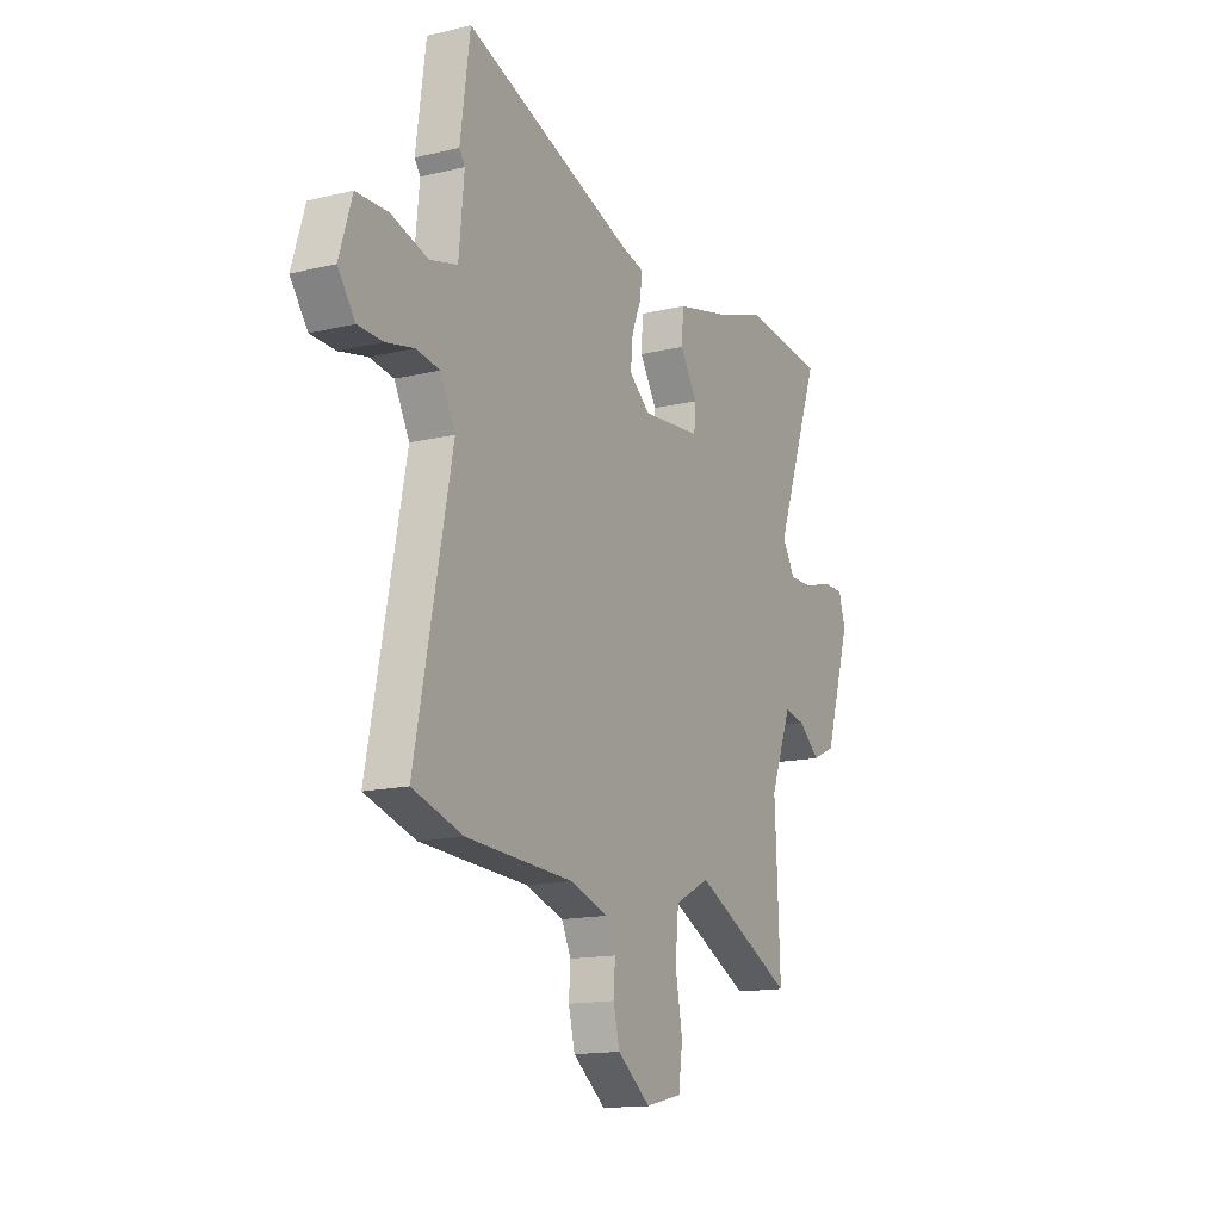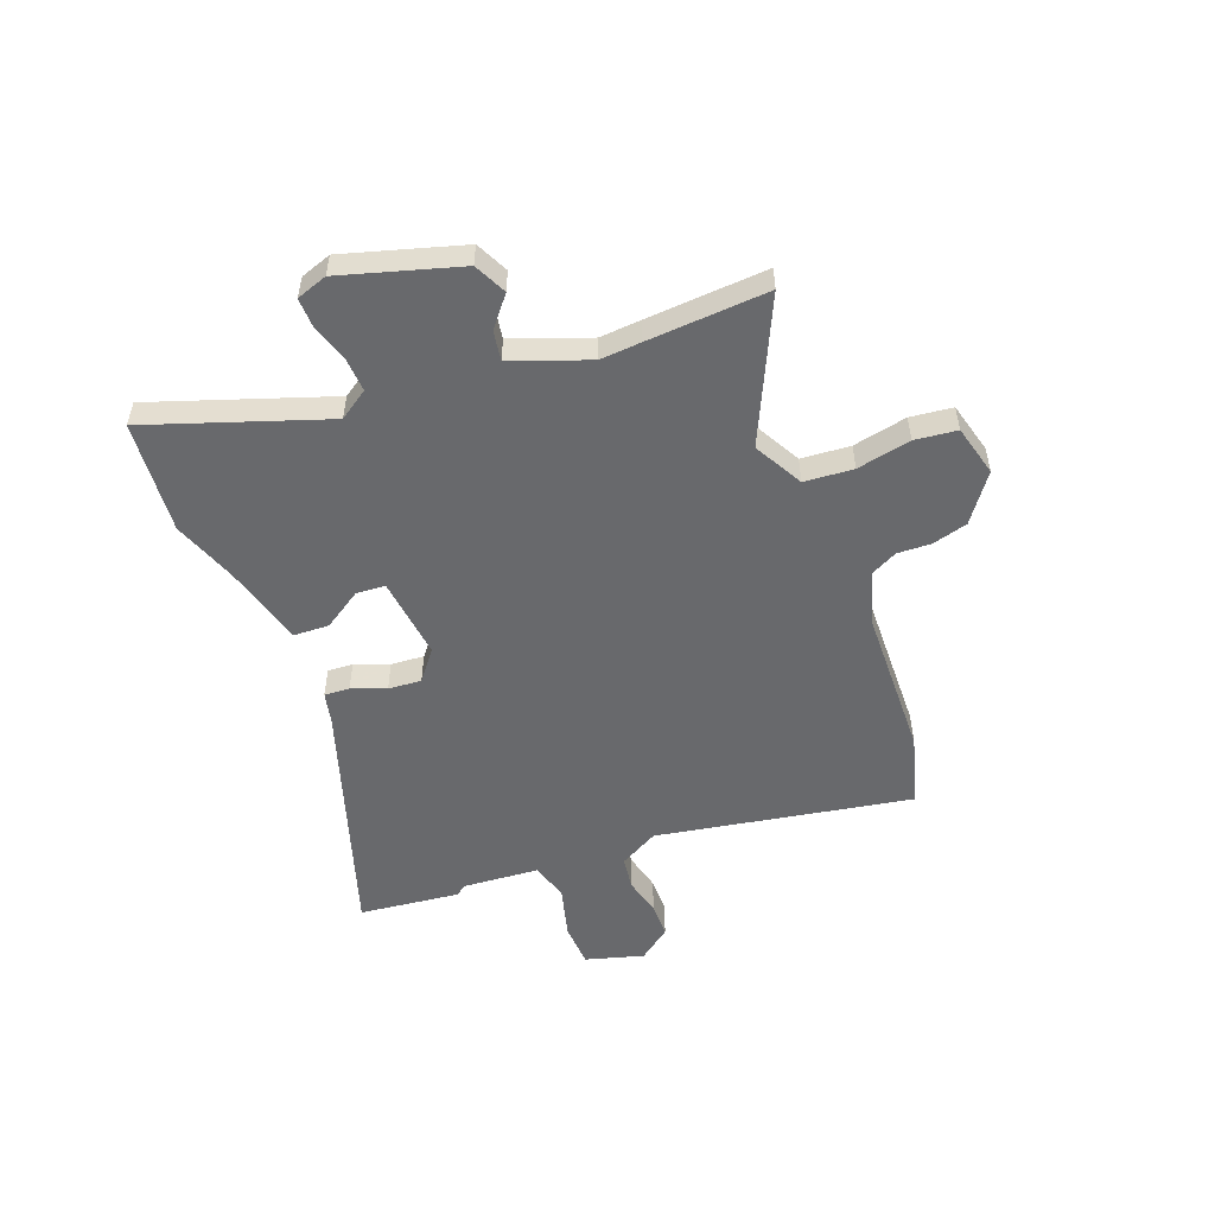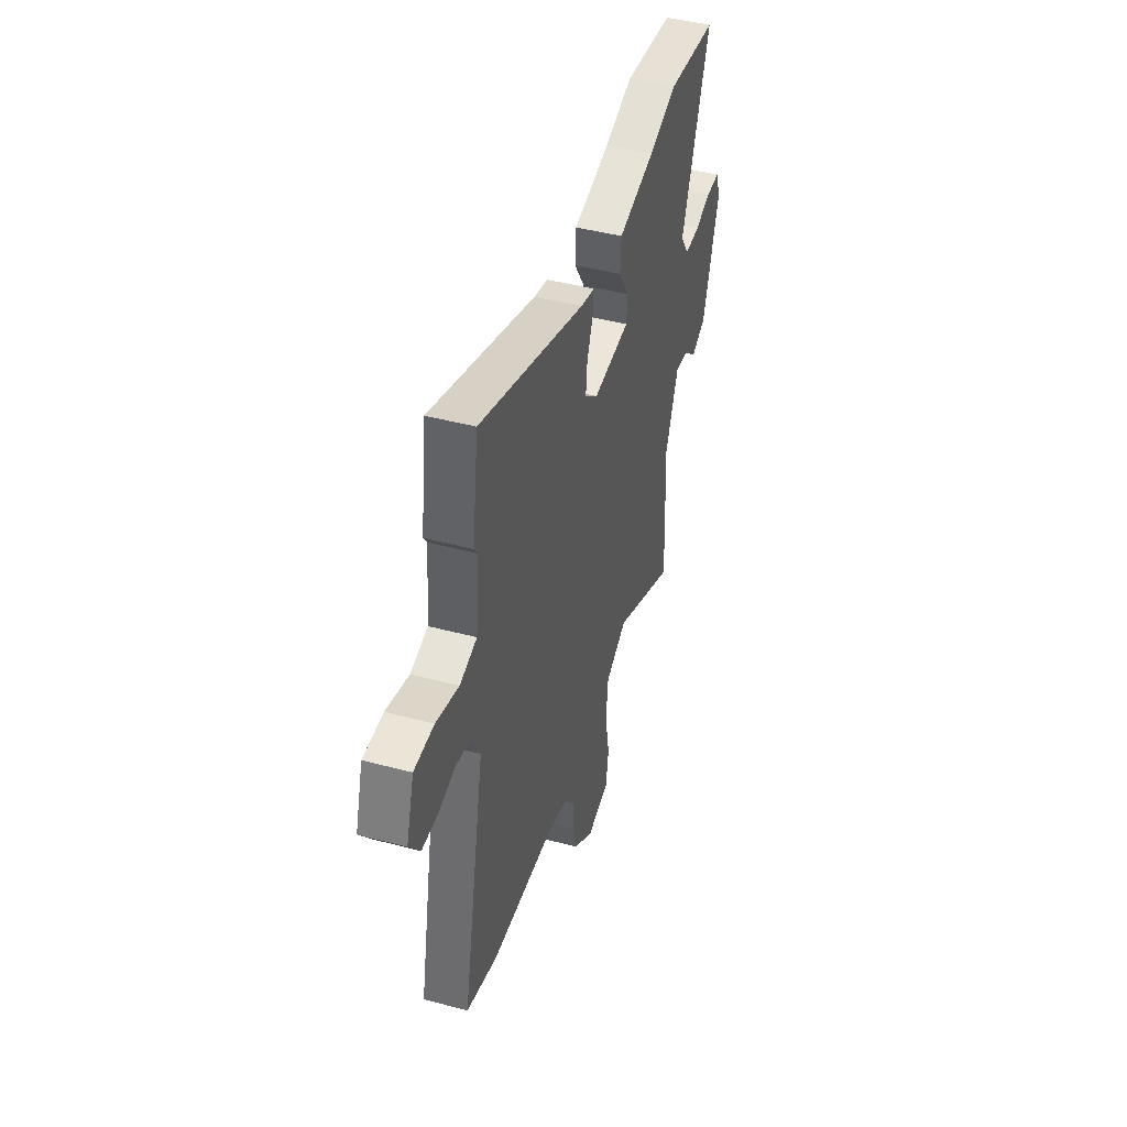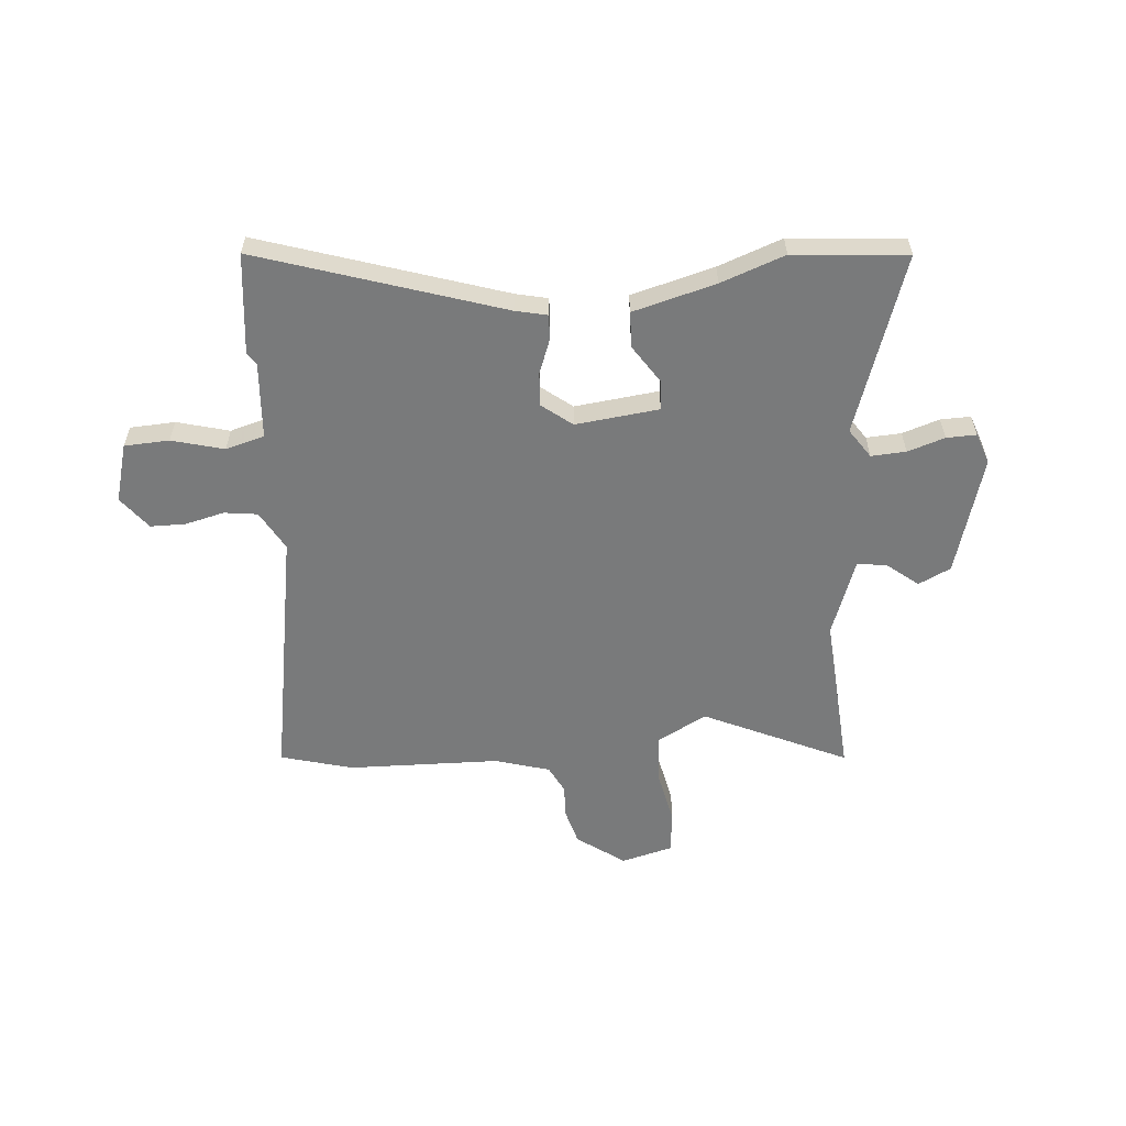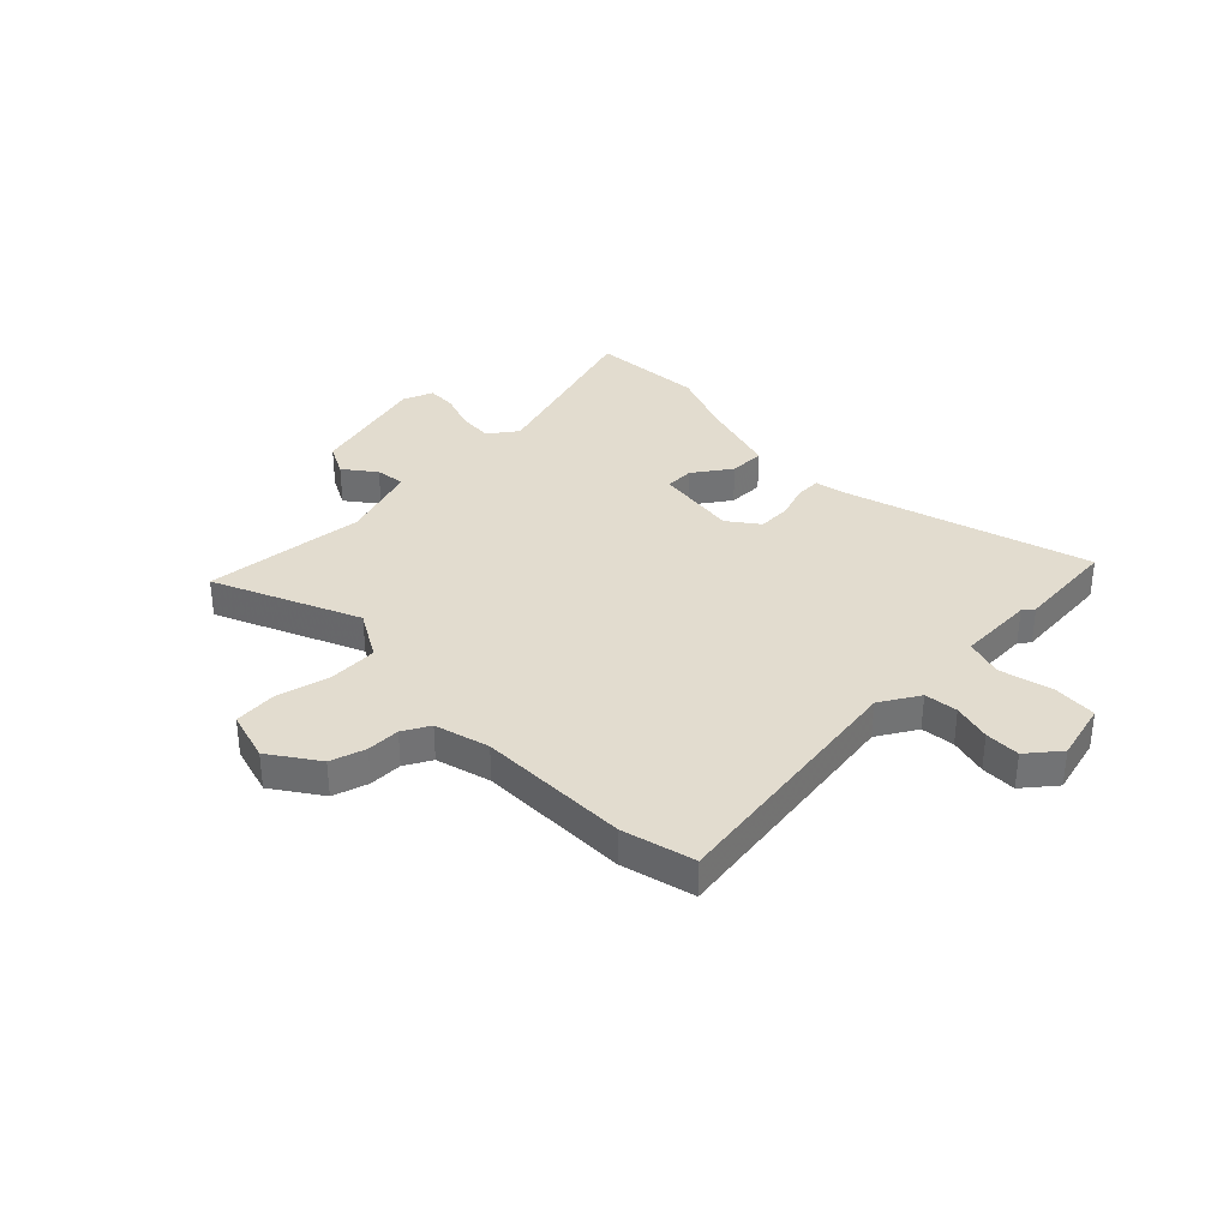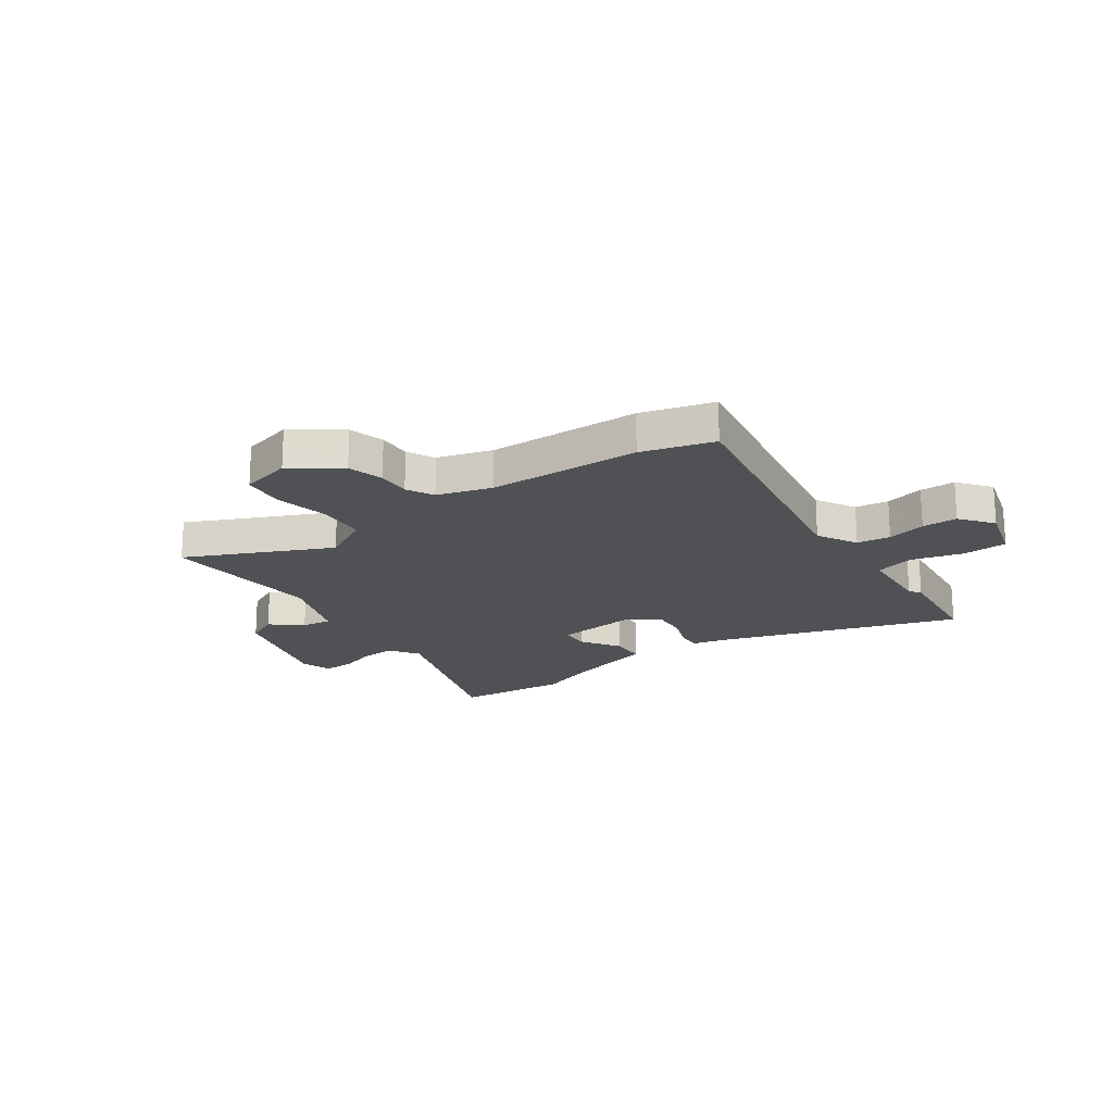
<metadata>
{"format":"obj","ext":"obj","renderer":"f3d","projection":"perspective","resolution":1024,"background":"white","views":[{"elev":-14.8,"azim":-62.6,"up":"+Z"},{"elev":-52.7,"azim":112.2,"up":"+Y"},{"elev":44.8,"azim":-72.8,"up":"+Z"},{"elev":-58.0,"azim":6.3,"up":"+Y"},{"elev":34.6,"azim":-131.7,"up":"+Y"},{"elev":-19.6,"azim":-143.4,"up":"+Y"}]}
</metadata>
<code>
v 0.452 0.07 0.505
v 0.667 0.07 0.481
v 0.544 0.07 0.147
v 0.58 0.07 0.091
v 0.646 0.07 0.093
v 0.717 0.07 0.114
v 0.774 0.07 0.114
v 0.793 0.07 0.055
v 0.722 0.07 -0.168
v 0.66 0.07 -0.196
v 0.603 0.07 -0.148
v 0.547 0.07 -0.138
v 0.49 0.07 -0.283
v 0.494 0.07 -0.361
v 0.504 0.07 -0.591
v 0.236 0.07 -0.459
v 0.142 0.07 -0.507
v 0.133 0.07 -0.6
v 0.152 0.07 -0.703
v 0.141 0.07 -0.783
v 0.043 0.07 -0.806
v -0.045 0.07 -0.739
v -0.062 0.07 -0.671
v -0.058 0.07 -0.608
v -0.083 0.07 -0.556
v -0.185 0.07 -0.523
v -0.473 0.07 -0.508
v -0.608 0.07 -0.467
v -0.511 0.07 0.016
v -0.551 0.07 0.092
v -0.614 0.07 0.102
v -0.688 0.07 0.086
v -0.755 0.07 0.088
v -0.801 0.07 0.151
v -0.767 0.07 0.261
v -0.682 0.07 0.263
v -0.584 0.07 0.234
v -0.51 0.07 0.253
v -0.496 0.07 0.398
v -0.511 0.07 0.42
v -0.485 0.07 0.611
v -0.03 0.07 0.451
v 0.03 0.07 0.436
v 0.026 0.07 0.388
v 0 0.07 0.324
v -0.006 0.07 0.261
v 0.05 0.07 0.215
v 0.209 0.07 0.229
v 0.214 0.07 0.284
v 0.168 0.07 0.358
v 0.172 0.07 0.426
v 0.33 0.07 0.464
v 0.452 0 0.505
v 0.667 0 0.481
v 0.544 0 0.147
v 0.58 0 0.091
v 0.646 0 0.093
v 0.717 0 0.114
v 0.774 0 0.114
v 0.793 0 0.055
v 0.722 0 -0.168
v 0.66 0 -0.196
v 0.603 0 -0.148
v 0.547 0 -0.138
v 0.49 0 -0.283
v 0.494 0 -0.361
v 0.504 0 -0.591
v 0.236 0 -0.459
v 0.142 0 -0.507
v 0.133 0 -0.6
v 0.152 0 -0.703
v 0.141 0 -0.783
v 0.043 0 -0.806
v -0.045 0 -0.739
v -0.062 0 -0.671
v -0.058 0 -0.608
v -0.083 0 -0.556
v -0.185 0 -0.523
v -0.473 0 -0.508
v -0.608 0 -0.467
v -0.511 0 0.016
v -0.551 0 0.092
v -0.614 0 0.102
v -0.688 0 0.086
v -0.755 0 0.088
v -0.801 0 0.151
v -0.767 0 0.261
v -0.682 0 0.263
v -0.584 0 0.234
v -0.51 0 0.253
v -0.496 0 0.398
v -0.511 0 0.42
v -0.485 0 0.611
v -0.03 0 0.451
v 0.03 0 0.436
v 0.026 0 0.388
v 0 0 0.324
v -0.006 0 0.261
v 0.05 0 0.215
v 0.209 0 0.229
v 0.214 0 0.284
v 0.168 0 0.358
v 0.172 0 0.426
v 0.33 0 0.464
f 49 50 51 52
f 1 2 3
f 52 1 3
f 49 52 3
f 48 49 3
f 47 48 3 4
f 42 43 44 45
f 42 45 46
f 41 42 46
f 40 41 46
f 39 40 46
f 38 39 46 47
f 35 36 37
f 34 35 37
f 33 34 37
f 32 33 37
f 31 32 37
f 38 47 4
f 37 38 4
f 31 37 4
f 30 31 4
f 26 27 28 29
f 29 30 4
f 26 29 4
f 25 26 4
f 22 23 24
f 21 22 24
f 20 21 24
f 19 20 24
f 18 19 24
f 17 18 24 25
f 13 14 15 16
f 17 25 4
f 16 17 4
f 13 16 4
f 12 13 4
f 9 10 11
f 8 9 11
f 7 8 11
f 6 7 11
f 5 6 11
f 4 5 11 12
f 104 103 102 101
f 55 54 53
f 55 53 104
f 55 104 101
f 55 101 100
f 56 55 100 99
f 97 96 95 94
f 98 97 94
f 98 94 93
f 98 93 92
f 98 92 91
f 99 98 91 90
f 89 88 87
f 89 87 86
f 89 86 85
f 89 85 84
f 89 84 83
f 56 99 90
f 56 90 89
f 56 89 83
f 56 83 82
f 81 80 79 78
f 56 82 81
f 56 81 78
f 56 78 77
f 76 75 74
f 76 74 73
f 76 73 72
f 76 72 71
f 76 71 70
f 77 76 70 69
f 68 67 66 65
f 56 77 69
f 56 69 68
f 56 68 65
f 56 65 64
f 63 62 61
f 63 61 60
f 63 60 59
f 63 59 58
f 63 58 57
f 64 63 57 56
f 1 53 54 2
f 2 54 55 3
f 3 55 56 4
f 4 56 57 5
f 5 57 58 6
f 6 58 59 7
f 7 59 60 8
f 8 60 61 9
f 9 61 62 10
f 10 62 63 11
f 11 63 64 12
f 12 64 65 13
f 13 65 66 14
f 14 66 67 15
f 15 67 68 16
f 16 68 69 17
f 17 69 70 18
f 18 70 71 19
f 19 71 72 20
f 20 72 73 21
f 21 73 74 22
f 22 74 75 23
f 23 75 76 24
f 24 76 77 25
f 25 77 78 26
f 26 78 79 27
f 27 79 80 28
f 28 80 81 29
f 29 81 82 30
f 30 82 83 31
f 31 83 84 32
f 32 84 85 33
f 33 85 86 34
f 34 86 87 35
f 35 87 88 36
f 36 88 89 37
f 37 89 90 38
f 38 90 91 39
f 39 91 92 40
f 40 92 93 41
f 41 93 94 42
f 42 94 95 43
f 43 95 96 44
f 44 96 97 45
f 45 97 98 46
f 46 98 99 47
f 47 99 100 48
f 48 100 101 49
f 49 101 102 50
f 50 102 103 51
f 51 103 104 52
f 52 104 53 1

</code>
